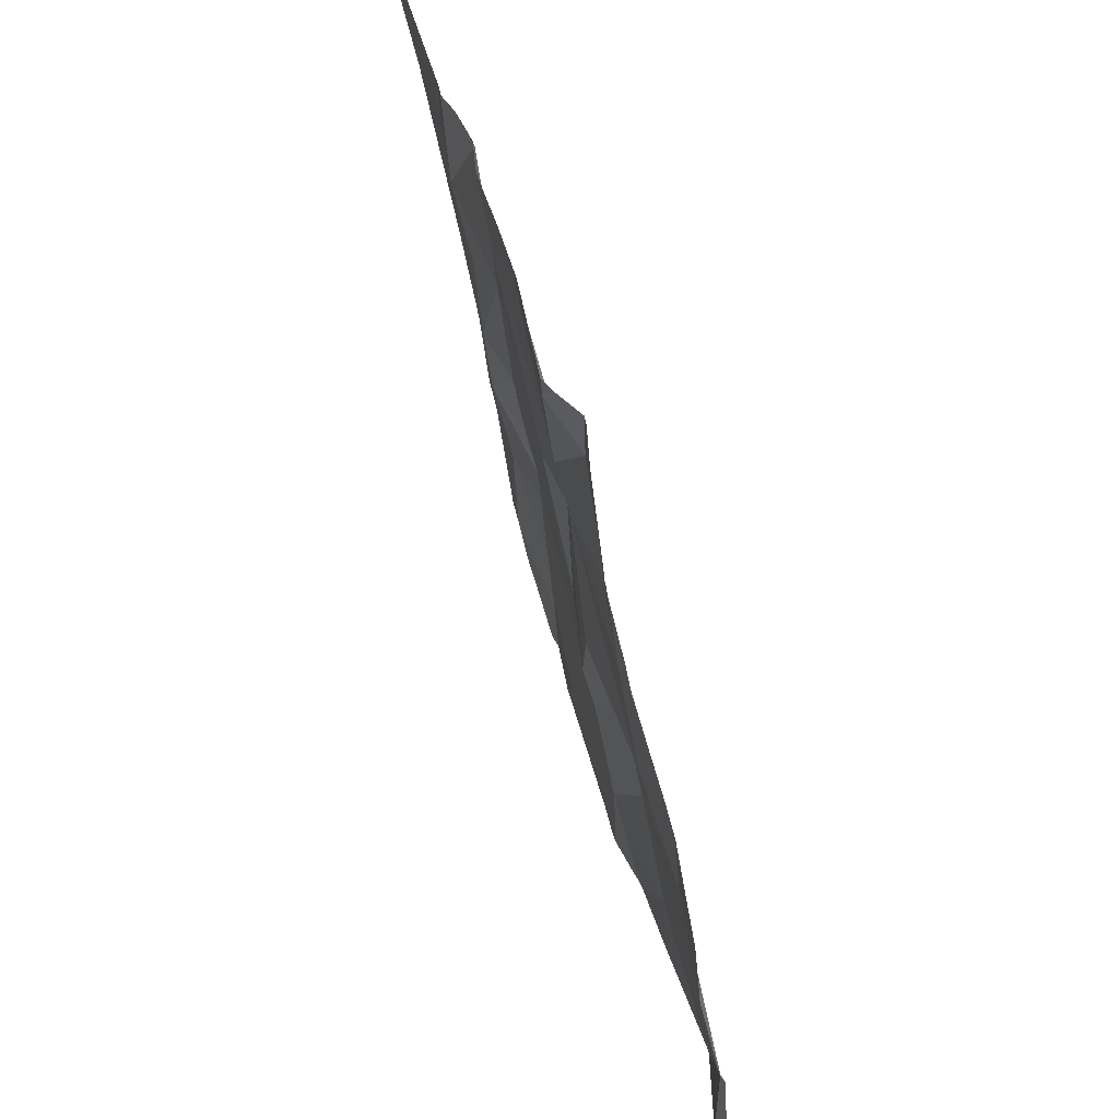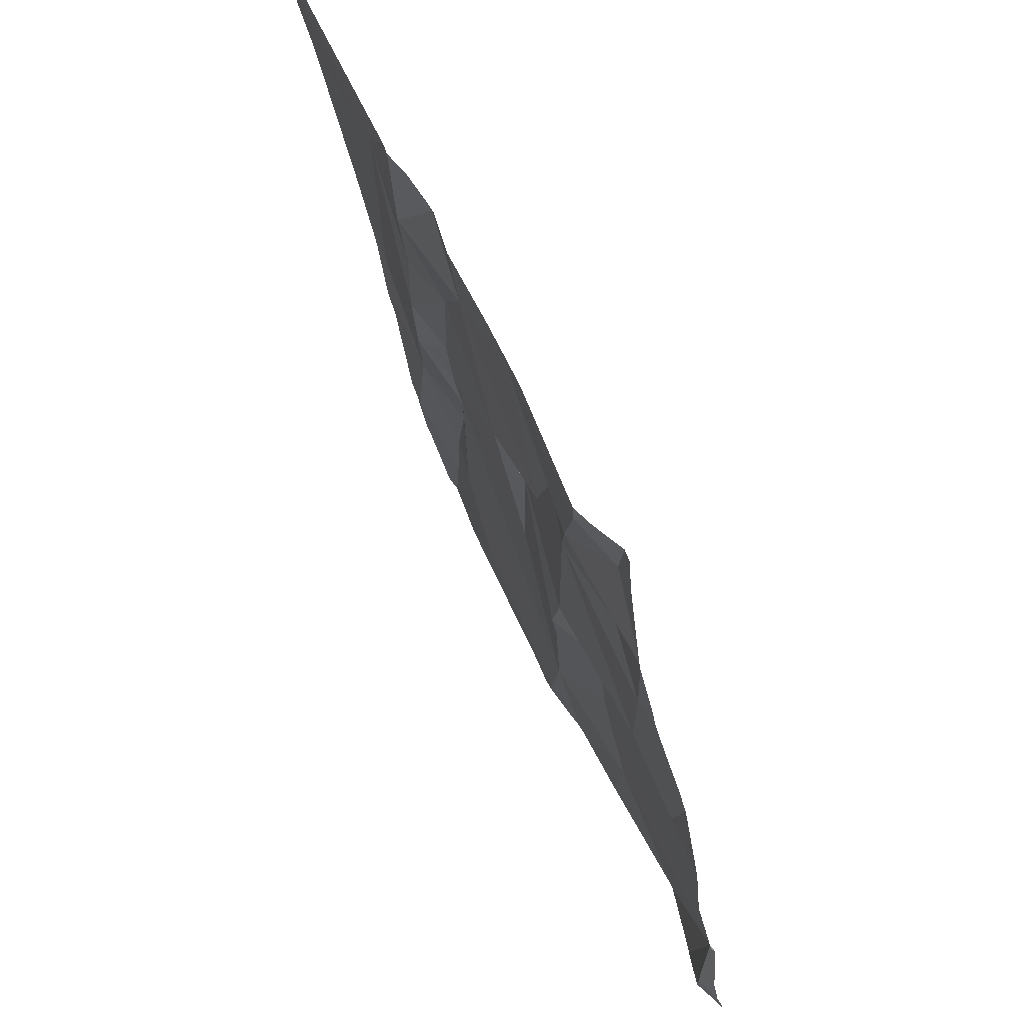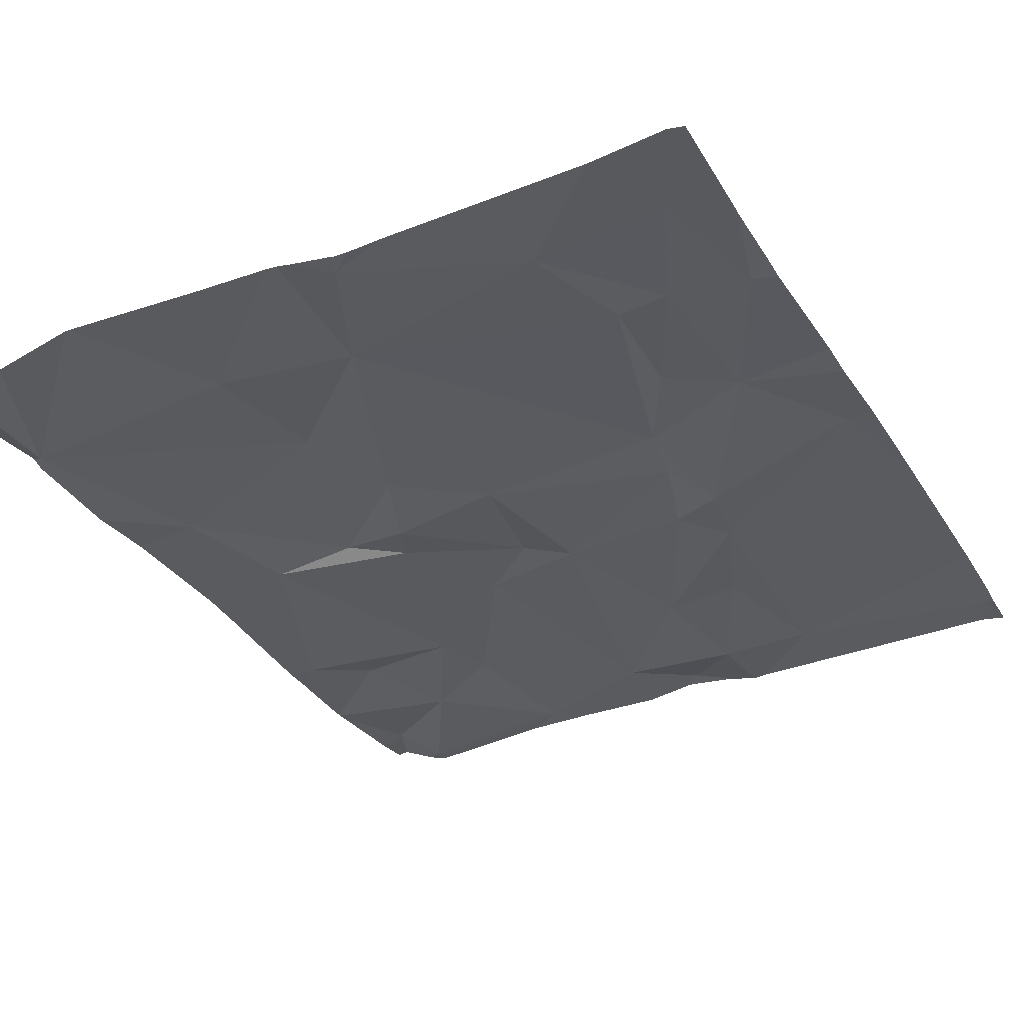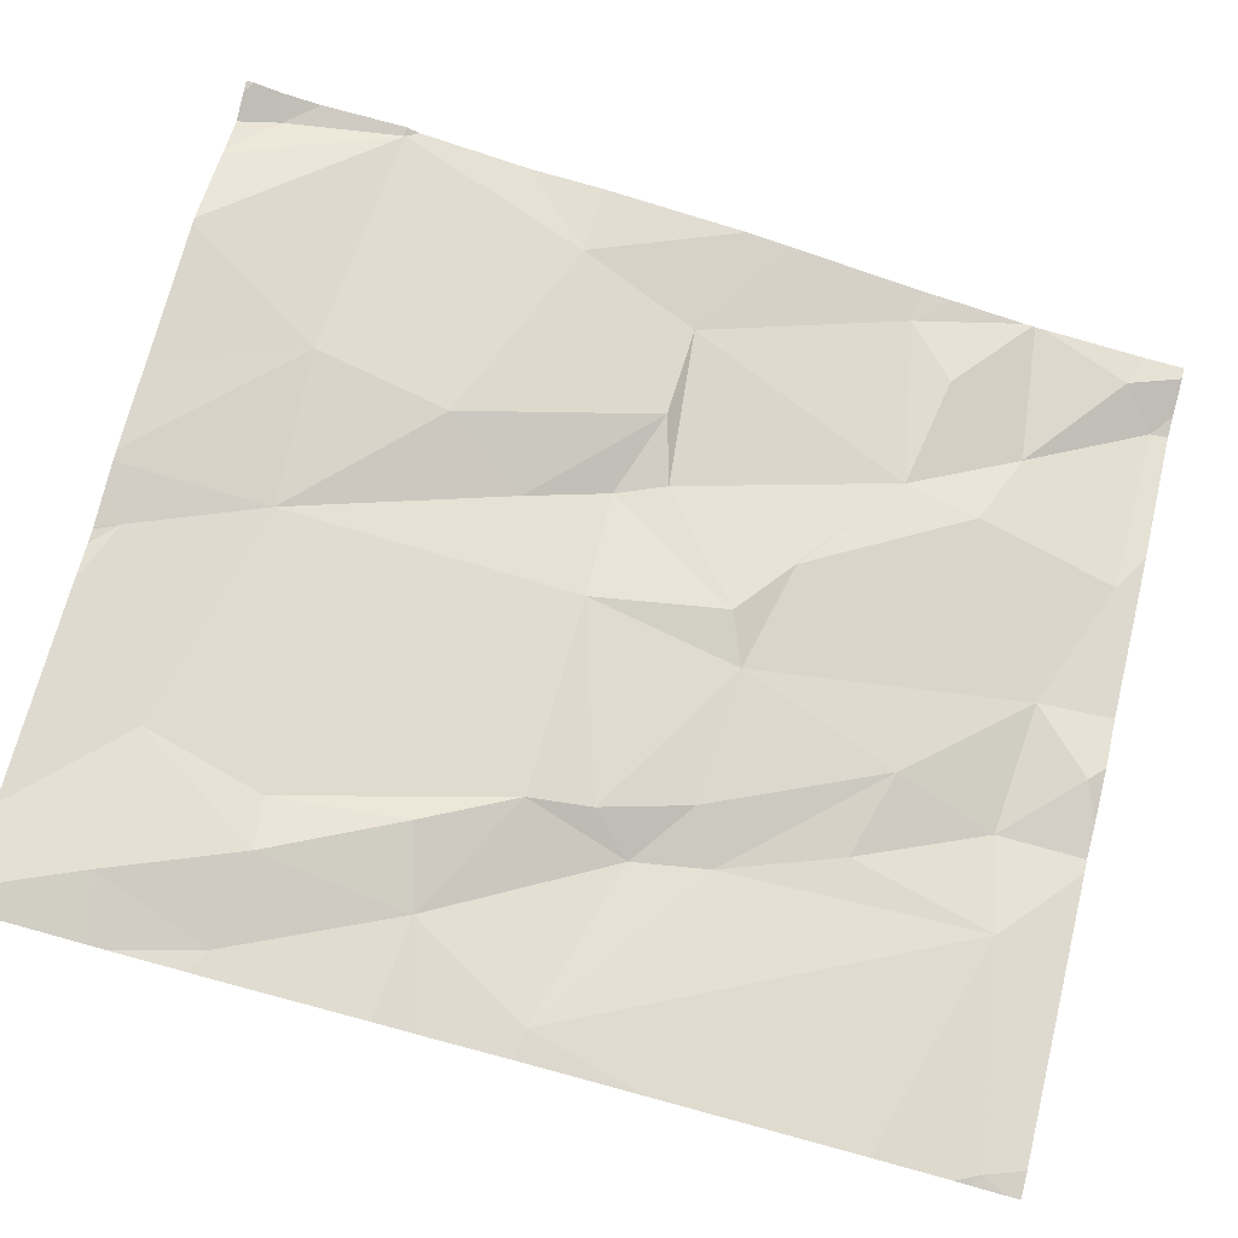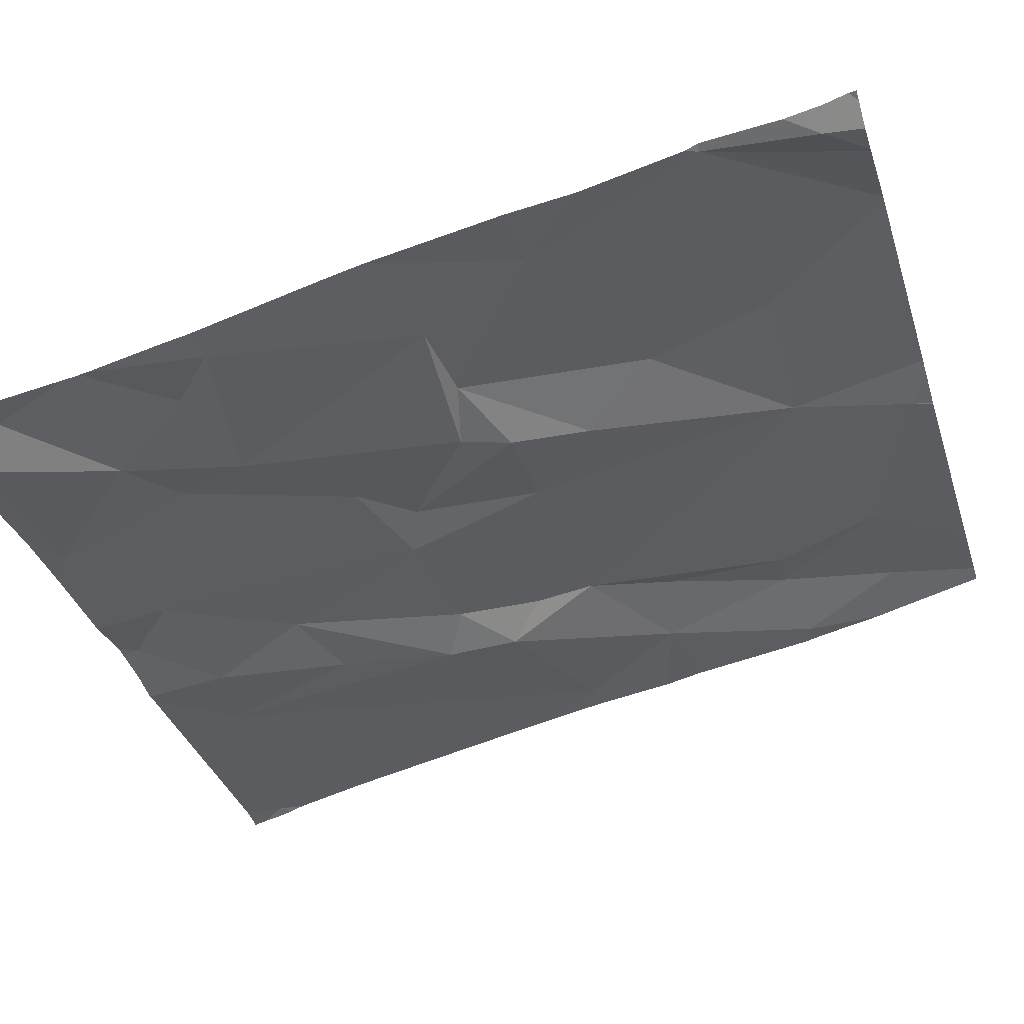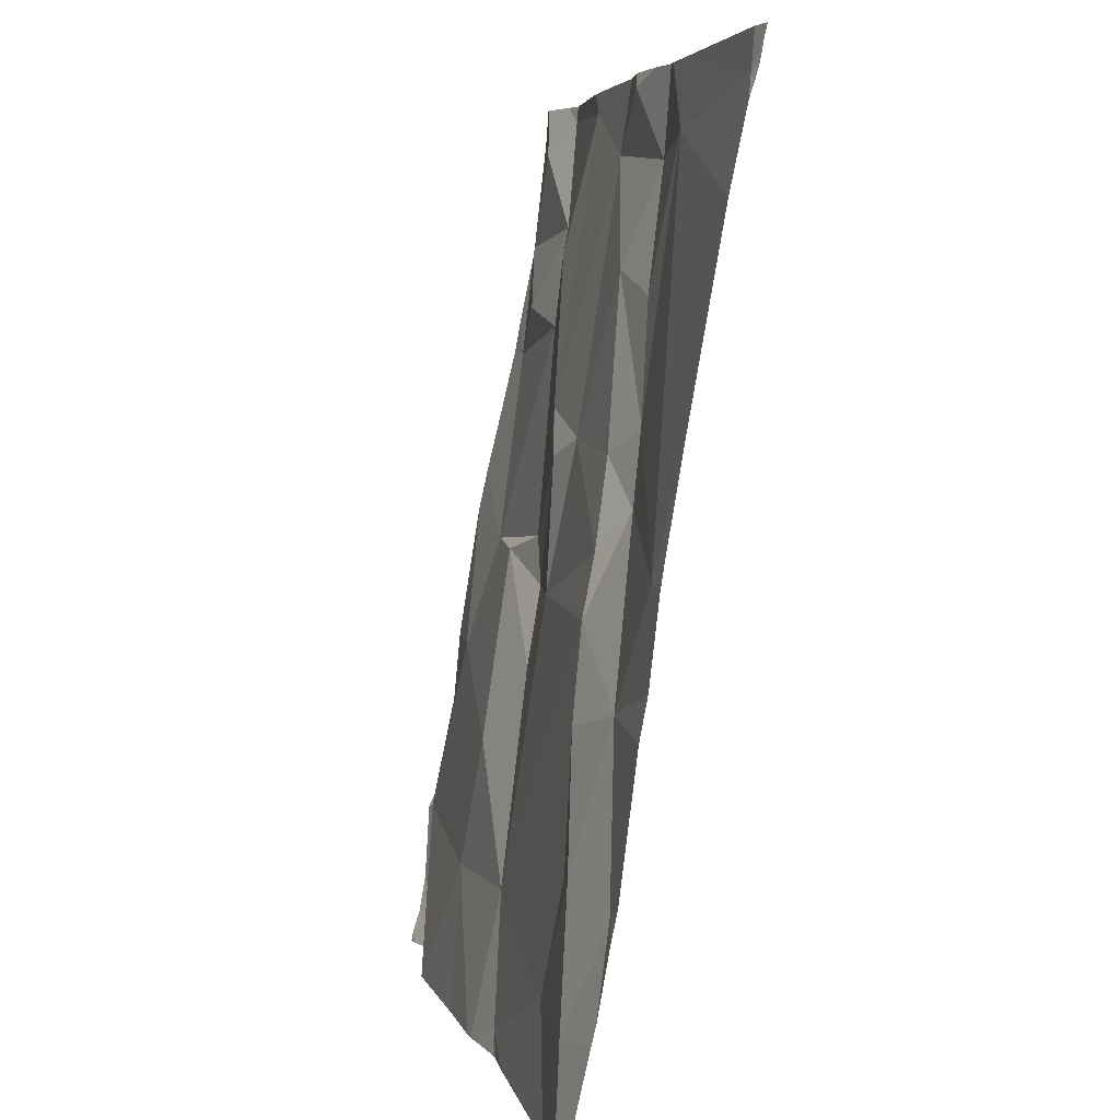
<metadata>
{"format":"obj","ext":"obj","renderer":"f3d","projection":"perspective","resolution":1024,"background":"white","views":[{"elev":38.7,"azim":-107.9,"up":"+Y"},{"elev":51.7,"azim":-117.8,"up":"+Y"},{"elev":-21.2,"azim":27.6,"up":"+Z"},{"elev":74.1,"azim":104.1,"up":"+Z"},{"elev":-42.4,"azim":-72.8,"up":"+Z"},{"elev":5.0,"azim":73.0,"up":"+Y"}]}
</metadata>
<code>
v -113.5 223.4 500.1
v -114.4 223 500
v -114.2 223 500.1
v -114.3 223 500
v -114.4 223 500
v -114.4 223 500
v -113.5 223.1 500.1
v -113.5 224 499.9
v -113.6 223 500.1
v -113.8 223 500.1
v -113.9 223 500.1
v -113.9 223 500.1
v -114.1 223.1 500
v -114.2 223 500.1
v -114 223 500.1
v -114.1 223 500.1
v -113.9 223 500.1
v -113.5 223.1 500.1
v -113.9 223.1 500
v -113.9 223 500.1
v -113.9 223 500.1
v -113.9 223 500.1
v -113.5 223 500.1
v -113.7 223.1 500.1
v -114.3 223 500
v -114.4 223.1 500
v -114.4 224 499.9
v -113.5 223.2 500.1
v -113.5 223.7 500
v -114.4 223.7 499.9
v -113.5 224 499.9
v -114.3 223.8 499.9
v -113.5 223.5 500
v -113.5 223.4 500
v -113.5 223.2 500.1
v -114.4 224 499.9
v -114.3 224 499.8
v -114.2 223.9 499.9
v -113.5 223 500.1
v -113.5 223.1 500.1
v -113.5 224 499.9
v -114.3 223.4 500
v -114.3 223.5 500
v -113.7 223.5 500
v -113.7 223.5 500
v -113.9 223.5 500
v -113.7 223.7 500
v -113.7 223.6 500
v -113.8 223.6 500
v -114.3 224 499.8
v -113.7 224 499.9
v -113.5 223.2 500.1
v -113.5 224 499.9
v -113.9 224 499.9
v -113.9 224 499.9
v -113.6 223.2 500.1
v -113.6 223.4 500
v -113.8 223.9 499.9
v -113.7 224 499.9
v -113.8 223.8 499.9
v -113.9 224 499.9
v -114 224 499.9
v -114.1 224 499.9
v -113.5 224 499.9
v -114.2 223.9 499.9
v -114.2 223.8 499.9
v -113.9 223.6 500
v -113.9 223.8 499.9
v -113.5 223.5 500
v -114 224 499.9
v -113.8 224 499.9
v -113.6 223.2 500.1
v -113.9 224 499.9
v -113.7 223.4 500.1
v -114.1 223.5 500
v -114 223.4 500
v -114.2 223.5 500
v -114.1 223.5 500
v -114 223.6 500
v -114.1 223.3 500
v -114 223.7 500
v -114.4 223 500
v -114.4 223 500
v -114.4 223.1 500
v -114.4 223.2 500
v -114.4 223.9 499.9
v -114.4 223.9 499.9
v -114.4 224 499.9
v -114.4 223.9 499.9
v -114.4 223.1 500
v -114.4 223 500
v -114.4 223.9 499.9
v -114.4 223.7 499.9
v -114.4 223.8 499.9
v -114.4 223.7 499.9
v -114.4 223.3 500
v -114.4 223.4 500
v -114.4 223.5 499.9
v -114.4 223.6 499.9
v -113.5 223.9 500
v -113.5 224 499.9
v -113.5 224 499.9
v -113.5 223.5 500
v -113.5 223 500.1
v -114.2 224 499.9
v -114.1 224 499.9
v -113.8 224 499.9
v -114.4 224 499.8
v -114.4 224 499.9
v -114.4 224 499.9
v -113.5 224 499.9
f 3 26 4
f 4 26 5
f 6 5 2
f 25 5 6
f 106 63 70
f 9 24 11
f 23 7 9
f 10 11 17
f 17 11 12
f 12 11 21
f 21 11 22
f 22 11 19
f 20 19 13
f 15 13 16
f 14 13 3
f 16 13 14
f 102 53 41
f 30 32 86
f 36 37 108
f 38 37 36
f 5 26 84
f 83 5 91
f 38 36 89
f 101 53 100
f 100 59 29
f 85 42 96
f 105 63 106
f 43 30 95
f 98 43 99
f 18 52 40
f 4 5 25
f 45 44 46
f 48 47 49
f 70 62 54
f 56 52 57
f 57 52 35
f 59 58 60
f 58 61 62
f 37 38 63
f 45 46 19
f 66 65 38
f 59 53 51
f 62 61 54
f 50 63 105
f 44 67 46
f 43 66 30
f 73 58 107
f 62 68 58
f 32 30 66
f 49 44 48
f 65 63 38
f 47 69 59
f 71 59 51
f 56 72 24
f 58 59 71
f 86 38 92
f 73 61 58
f 57 74 56
f 7 56 24
f 48 57 69
f 59 60 47
f 53 59 100
f 8 102 111
f 55 61 73
f 69 47 48
f 45 74 57
f 59 69 29
f 44 45 48
f 44 49 67
f 74 45 72
f 72 56 74
f 57 48 45
f 69 57 34
f 7 24 9
f 9 11 10
f 39 23 104
f 52 7 40
f 56 7 52
f 22 19 20
f 76 75 77
f 19 46 76
f 19 11 24
f 24 72 19
f 58 68 60
f 66 38 32
f 66 43 78
f 43 77 78
f 79 78 75
f 80 13 19
f 75 46 79
f 20 13 15
f 72 45 19
f 77 43 42
f 78 79 66
f 79 67 81
f 65 81 63
f 75 76 46
f 49 47 68
f 81 65 66
f 47 60 68
f 67 49 68
f 62 63 81
f 67 62 81
f 75 78 77
f 81 66 79
f 76 80 19
f 80 77 42
f 80 76 77
f 80 26 13
f 63 62 70
f 67 79 46
f 13 26 3
f 42 26 80
f 68 62 67
f 82 2 83
f 54 61 55
f 83 2 5
f 84 26 85
f 34 57 1
f 33 69 103
f 85 26 42
f 64 53 8
f 86 32 38
f 87 30 86
f 29 69 33
f 88 36 27
f 1 57 35
f 31 53 101
f 89 36 88
f 51 53 64
f 90 5 84
f 50 37 63
f 41 53 31
f 91 5 90
f 92 38 89
f 93 30 94
f 35 52 28
f 28 52 18
f 94 30 87
f 95 30 93
f 27 36 109
f 96 42 97
f 97 42 98
f 40 7 39
f 39 7 23
f 98 42 43
f 99 43 95
f 103 69 34
f 8 53 102
f 107 58 71
f 108 37 50
f 109 36 108
f 110 88 27

</code>
